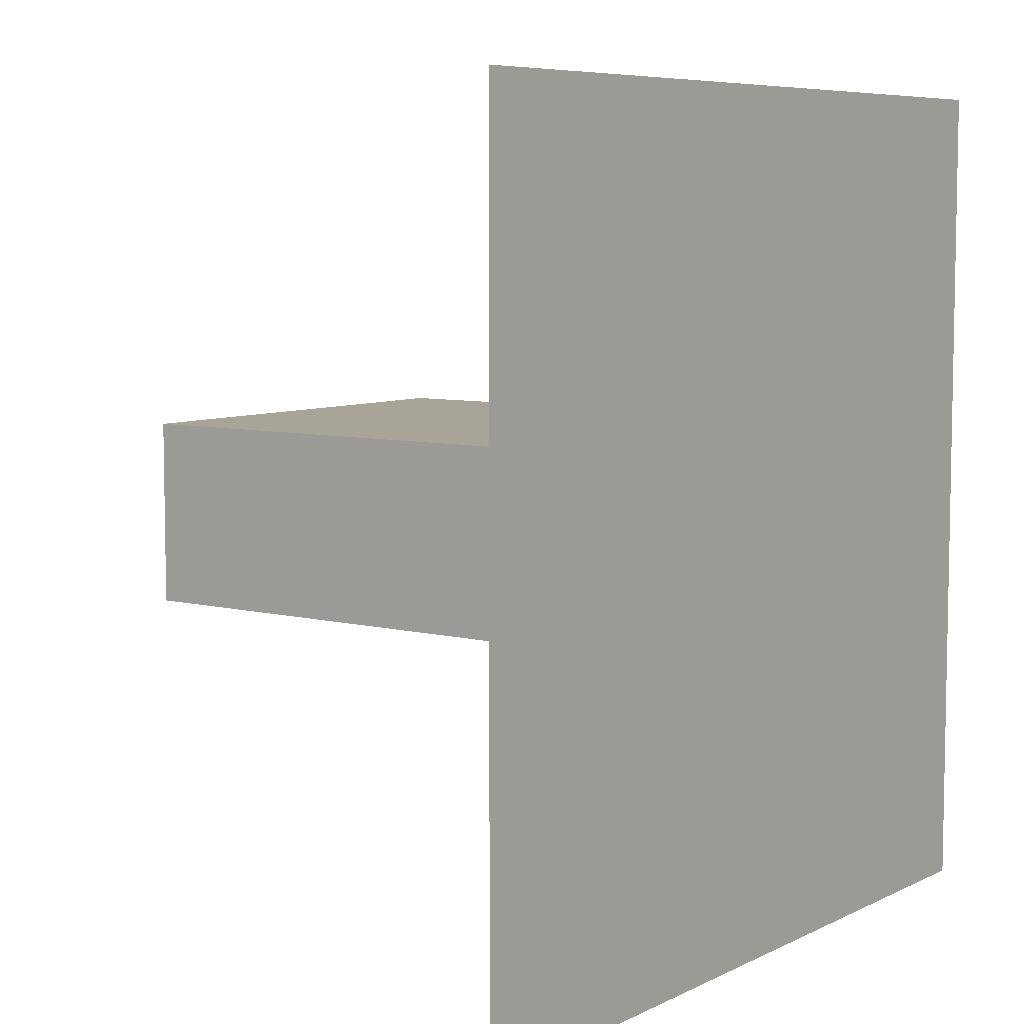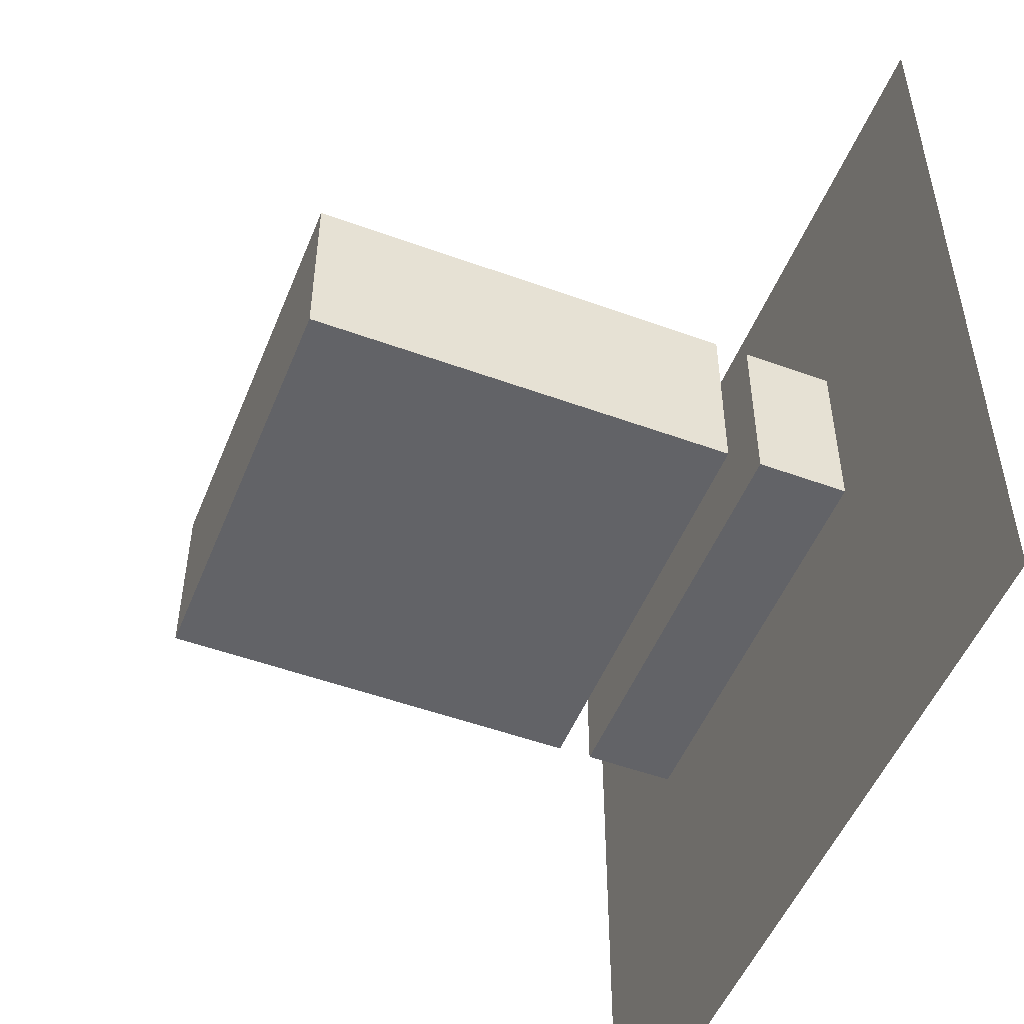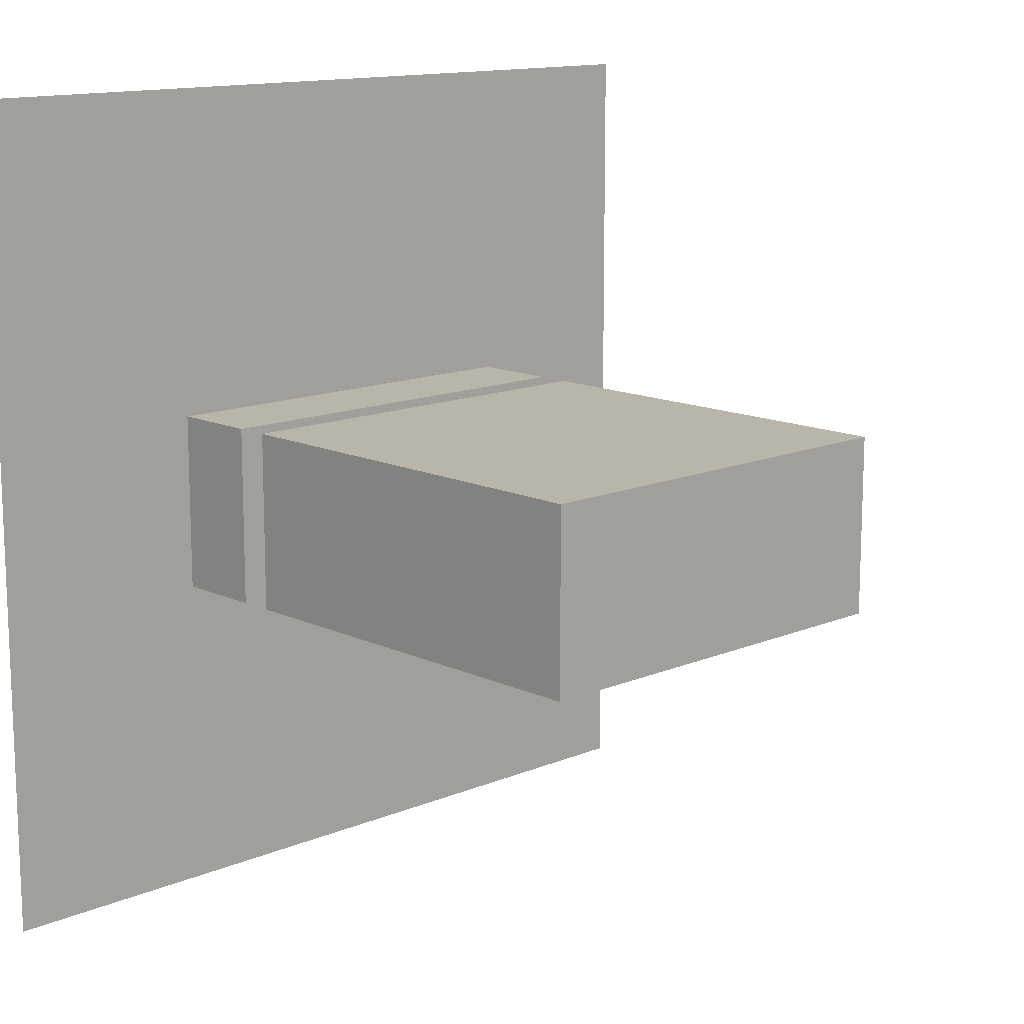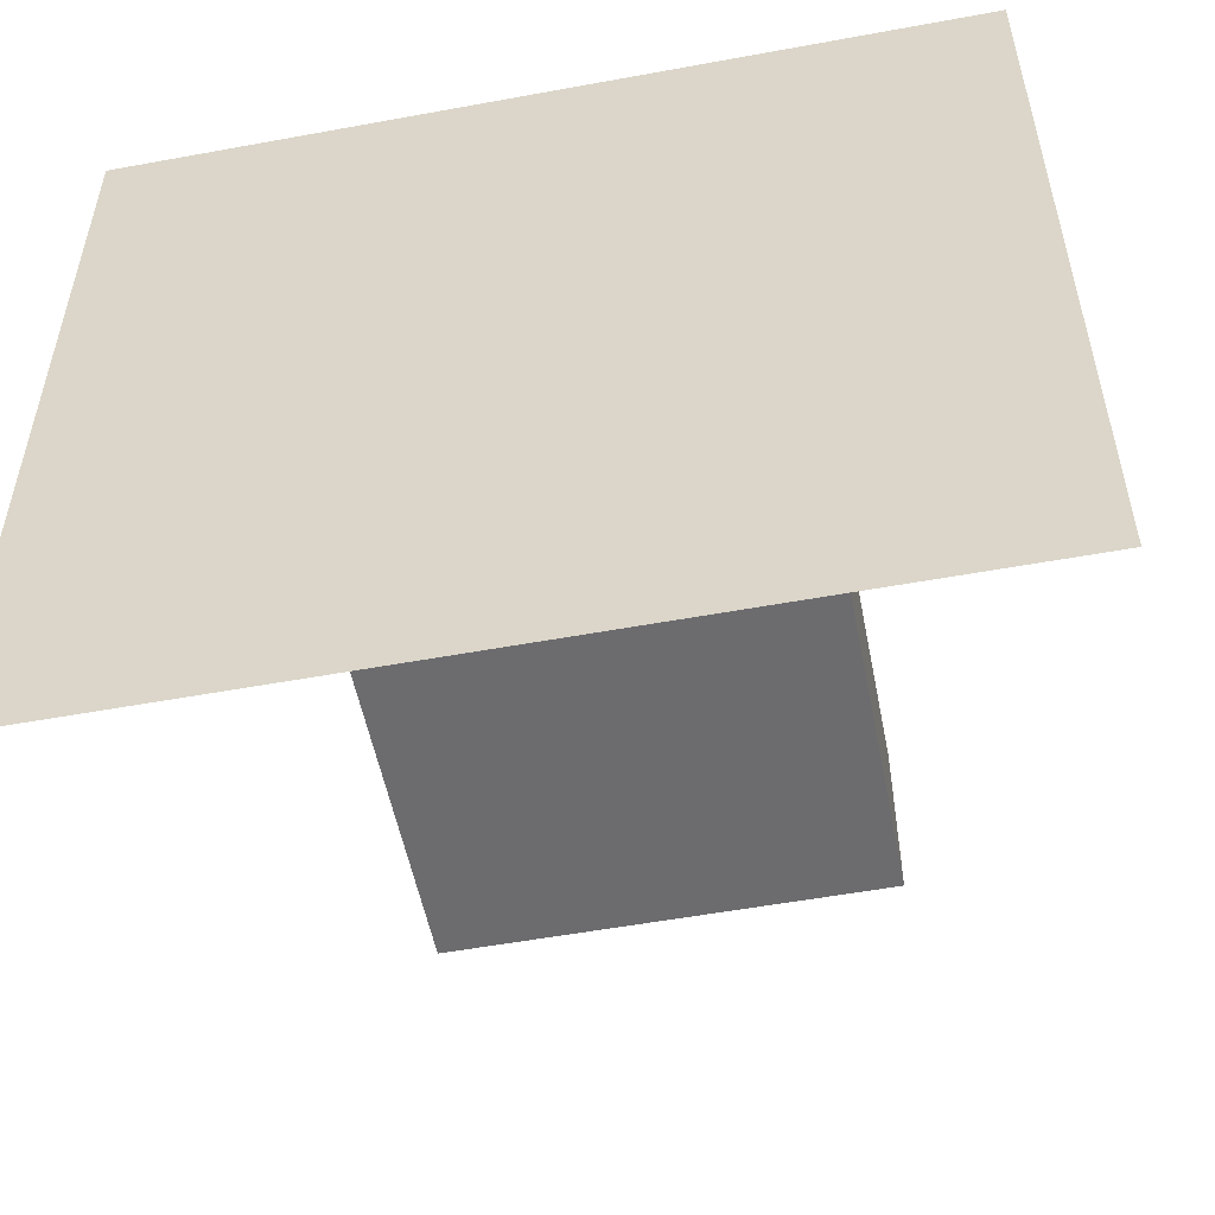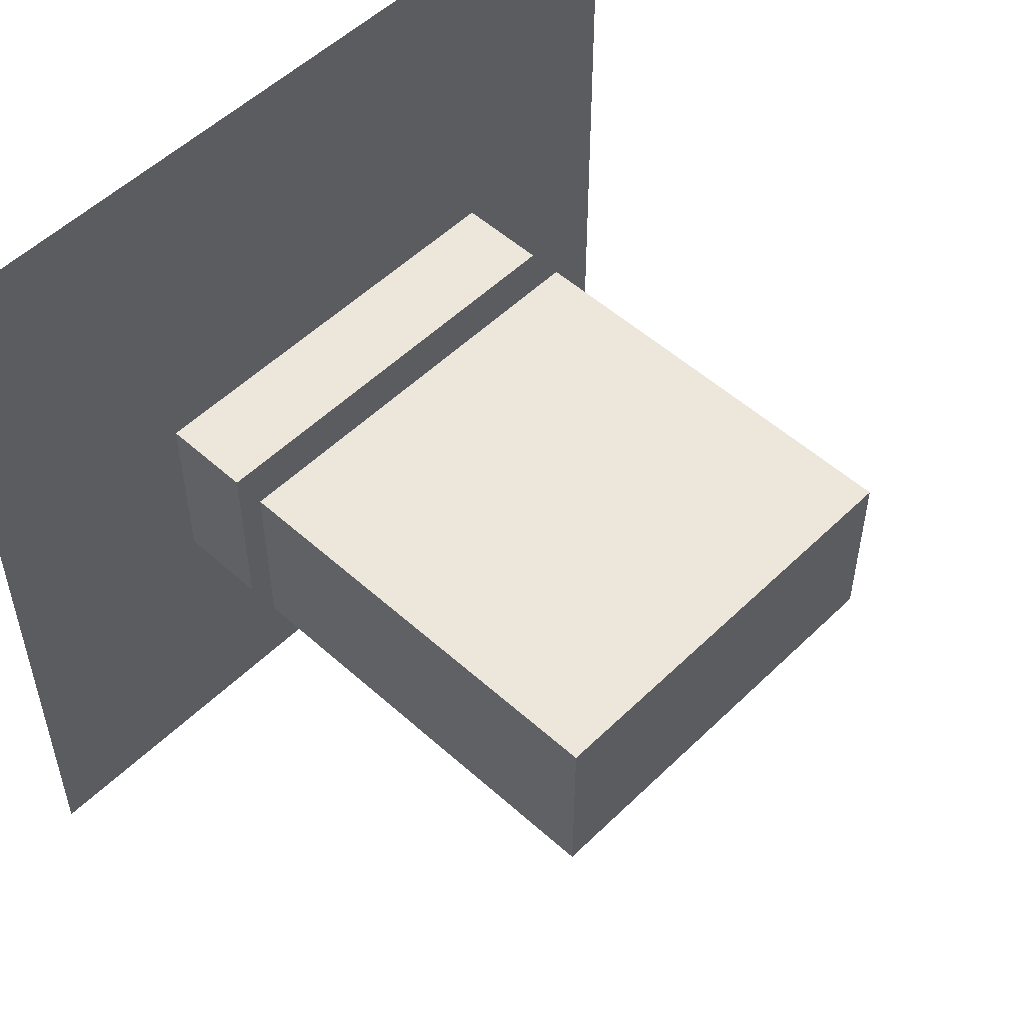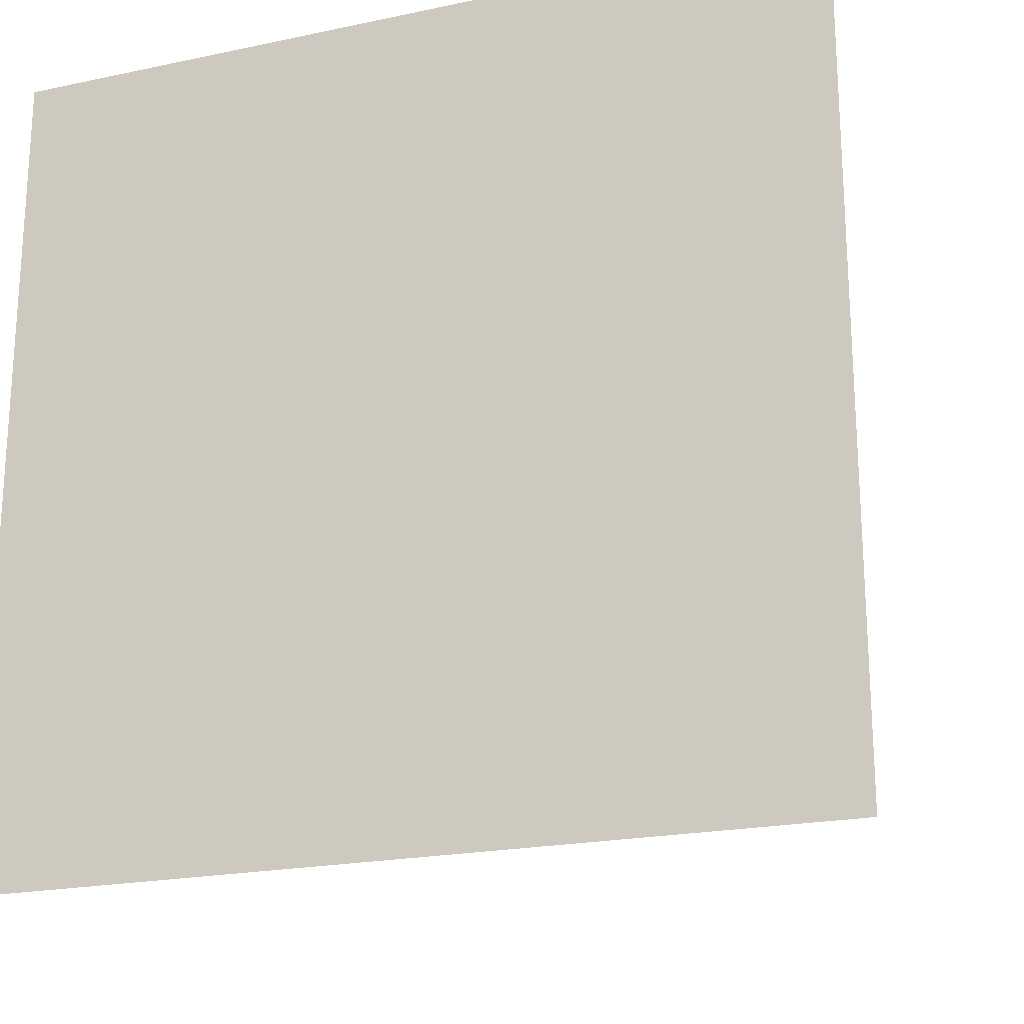
<metadata>
{"format":"obj","ext":"obj","renderer":"f3d","projection":"perspective","resolution":1024,"background":"white","views":[{"elev":7.0,"azim":-54.0,"up":"+Z"},{"elev":-51.0,"azim":-111.7,"up":"+Z"},{"elev":13.4,"azim":136.4,"up":"+Z"},{"elev":-53.8,"azim":11.1,"up":"+Z"},{"elev":52.8,"azim":133.9,"up":"+Z"},{"elev":-21.0,"azim":20.8,"up":"+Z"}]}
</metadata>
<code>
g Mesh1 Group1 Model
v 150 34.4 -78.55
v 50 34.4 -78.55
v 50 34.4 -121.5
v 150 34.4 -121.5
f 1 2 3 4
v 150 134.4 -78.55
v 50 134.4 -78.55
f 2 1 5 6
v 150 134.4 -121.5
f 1 4 7 5
v 50 134.4 -121.5
f 4 3 8 7
f 3 2 6 8
f 6 5 7 8
g Mesh2 Group2 Model
v 50 5 -78.55
v 150 5 -78.55
v 150 26.4 -78.55
v 50 26.4 -78.55
f 9 10 11 12
v 50 5 -121.5
v 150 5 -121.5
f 13 14 10 9
v 50 26.4 -121.5
v 150 26.4 -121.5
f 14 13 15 16
f 13 9 12 15
f 16 15 12 11
f 10 14 16 11
g Mesh3 Group3 Model
v 0 0 -200
v 0 0 -0
v 200 0 -0
v 200 0 -200
f 17 18 19 20

</code>
